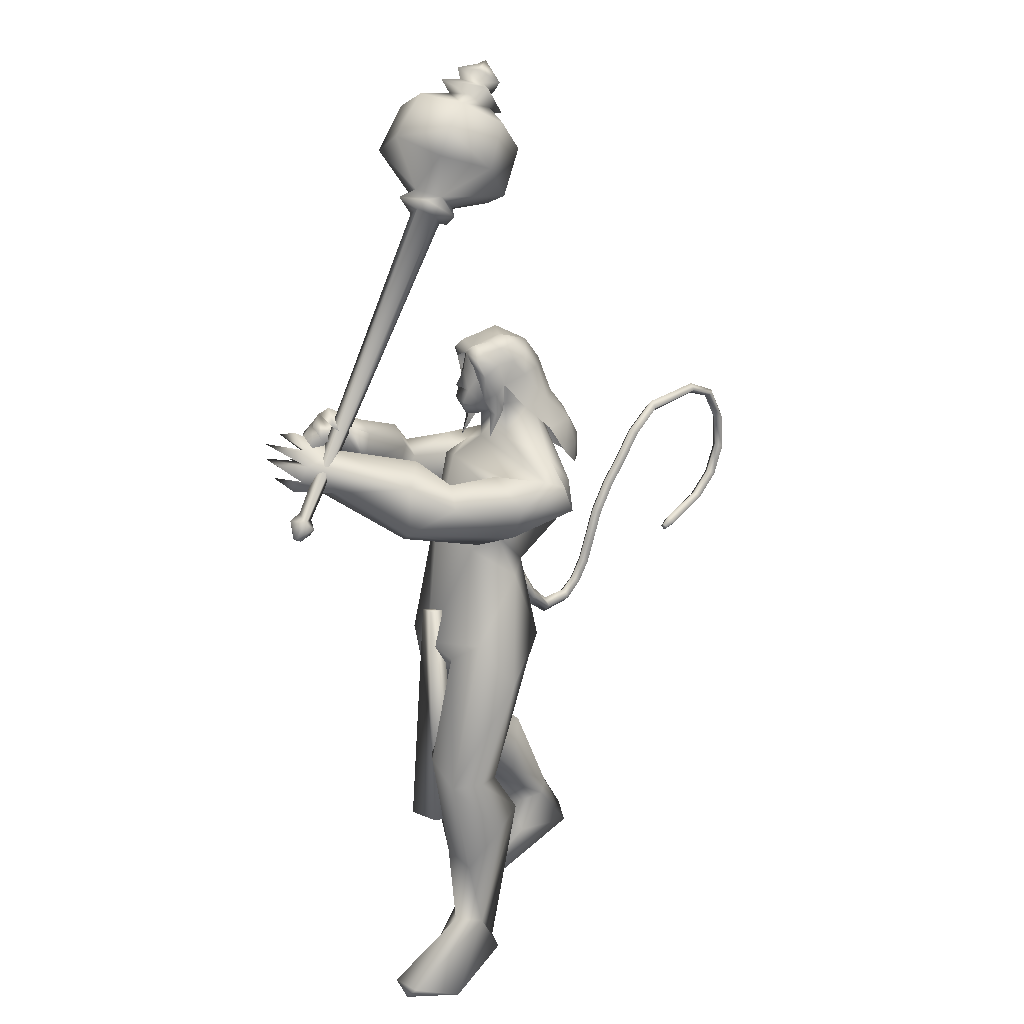
<metadata>
{"format":"obj","ext":"obj","renderer":"f3d","projection":"perspective","resolution":1024,"background":"white","views":[{"elev":22.5,"azim":133.7,"up":"+Z"}]}
</metadata>
<code>
o body_mesh15-geometry.001
v -1.463 -0.1683 0.4003
v -1.094 -0.06248 0.6739
v -1.402 -0.1389 0.3577
v -1.23 -0.1566 0.8914
v -1.252 -0.348 0.9087
v -1.021 -0.1656 0.9707
v -1.033 -0.3319 0.9987
v -0.8878 -0.4069 0.9496
v -1.118 -0.4452 0.7744
v -1.639 -0.2202 0.1673
v -1.109 -0.1978 0.5532
v -0.9277 -0.1204 0.8567
v -0.7286 -0.1799 0.9551
v -0.8387 -0.04389 0.977
v -0.9805 -0.2706 1.629
v -0.9465 -0.07957 1.448
v -1.037 -0.1841 1.743
v -0.9647 0.01732 1.645
v -0.9423 0.02411 1.93
v -0.9699 0.2228 1.631
v -0.8554 0.2162 2.088
v -0.7348 0.2918 2.053
v -0.9259 -0.1812 2.048
v -0.7931 -0.296 2.006
v -0.8032 -0.4156 1.511
v -0.7931 -0.3402 0.8639
v -1.15 -0.3435 0.5253
v -1.423 -0.3217 0.2889
v -1.285 -0.2693 0.2768
v -1.608 -0.319 0.1453
v -1.214 -0.5101 -0.02536
v -1.16 -0.1979 -0.05853
v -1.045 -0.3335 -0.1194
v -1.013 -0.2569 -0.06111
v -1.026 -0.3968 -0.05046
v -1.298 -0.1854 0.1456
v -0.5923 -0.2926 1.635
v -0.5034 -0.1549 1.567
v -0.6285 -0.001721 1.446
v -0.5119 -0.009407 1.508
v -0.4215 -0.01578 1.697
v -0.678 -0.2424 2.137
v -0.5582 -0.08452 2.232
v -0.8688 -0.3196 2.213
v -1.057 0.07945 2.186
v -0.6678 0.2283 2.275
v -0.7019 0.2869 2.441
v -0.9718 0.4223 2.391
v -0.7872 0.1984 2.375
v -0.7205 0.3355 2.293
v -0.8576 0.5584 2.442
v -0.6211 0.3855 2.321
v -0.7986 0.5583 2.581
v -0.8843 0.3776 2.659
v -0.9703 0.4306 2.535
v -1.015 0.1337 2.874
v -1.098 0.05371 2.875
v -1.172 0.1277 2.531
v -1.312 -0.1972 2.343
v -1.057 -0.3647 2.392
v -0.9006 -0.3542 2.495
v -0.596 0.1292 2.186
v -0.4975 0.2742 1.739
v -0.4424 0.1303 1.639
v -0.8338 0.008568 1.488
v -0.7683 0.09779 1.423
v -0.8282 0.2958 1.566
v -0.639 0.1714 2.541
v -0.7101 -0.1101 2.595
v -1.082 -0.3788 2.52
v -0.845 -0.05223 2.679
v -1.26 -0.4467 2.527
v -0.9831 -0.1537 2.697
v -1.244 -0.2734 2.614
v -1.103 -0.05918 2.866
v -1.33 -0.2119 2.489
v -0.9759 -0.1275 2.862
v -0.8493 -0.05347 2.797
v -0.8822 0.08546 2.87
v -0.7919 0.04637 2.853
v -0.9259 0.1193 3.039
v -0.8793 0.1067 3.033
v -1.103 0.1007 3.032
v -0.8588 0.1111 2.708
v -0.7006 0.2984 2.567
v -0.7203 0.2021 2.533
v -0.631 0.2544 2.598
v -0.5299 0.05067 2.352
v -0.5255 0.042 2.514
v -0.4454 -0.1215 2.353
v -0.5486 0.218 2.255
v -0.2947 -0.03573 2.29
v -0.2322 0.06337 2.359
v -0.2571 0.05638 2.587
v -0.3853 0.2327 2.491
v -0.6232 0.4493 2.48
v -0.7366 0.4861 2.603
v -0.4507 0.1322 2.573
v -0.4758 -0.1122 2.584
v -0.3977 -0.04381 2.664
v -0.2747 -0.3551 2.478
v -0.03361 -0.4267 2.539
v -0.1131 -0.2856 2.513
v -0.2591 -0.4 2.627
v 0.07658 -0.4158 2.542
v 0.0714 -0.3587 2.607
v 0.03585 -0.3473 2.674
v -0.1375 -0.3281 2.72
v -0.1964 -0.5028 2.498
v -0.0537 -0.5855 2.627
v -0.115 -0.4467 2.629
v -0.01244 -0.6051 2.764
v 0.01416 -0.3835 2.745
v 0.08597 -0.604 2.665
v 0.1062 -0.4965 2.663
v -0.003477 -0.48 2.806
v 0.07441 -0.5113 2.723
v 0.04878 -0.643 2.721
v 0.08437 -0.5473 2.579
v -1.123 -0.04786 3.03
v -0.8817 -0.1644 2.84
v -0.775 -0.08089 2.805
v -0.722 -0.04866 2.882
v -0.7744 -0.152 2.876
v -0.8545 -0.1788 3.02
v -1.029 -0.1349 2.992
v -0.8095 -0.1113 2.967
v -0.7503 -0.04153 2.939
v -0.7665 0.02028 3.029
v -0.7899 0.02409 3.132
v -0.795 -0.08932 3.14
v -0.875 -0.17 3.125
v -0.7747 -0.09658 3.034
v -0.7348 -0.1095 2.956
v -1.027 -0.1313 3.031
v -1.019 -0.2598 2.303
v -0.9842 -0.3296 2.483
v -1.355 -0.3864 2.346
v -1.053 -0.4927 2.242
v -0.8768 -0.4997 2.213
v -0.7369 -0.4348 2.327
v -0.9894 -0.4373 2.558
v -0.8376 -0.6526 2.454
v -0.804 -0.5484 2.542
v -0.6579 -0.6795 2.586
v -0.5923 -0.6975 2.363
v -0.5392 -0.5828 2.311
v -0.5821 -0.4151 2.367
v -1.134 -0.5407 2.417
v -1.349 -0.432 2.495
v -0.7552 -0.4369 2.491
v -0.6647 -0.4046 2.584
v -0.6892 -0.5117 2.662
v -0.2972 -0.558 2.622
v -0.3631 -0.378 2.577
v -0.3787 -0.3602 2.734
v -0.4038 -0.4525 2.777
v -0.1599 -0.5261 2.813
v -0.1117 -0.5489 2.757
v -0.06218 -0.5164 2.687
v -0.1496 -0.4647 2.655
v -0.2024 -0.4143 2.715
v -0.2415 -0.3744 2.756
v -0.1663 -0.4162 2.907
v -0.1589 -0.4791 2.863
v -0.01973 -0.4342 2.797
v 0.01817 -0.3302 2.772
v -0.2179 -0.317 2.823
v -0.07806 -0.274 2.86
v 0.002875 -0.2726 2.819
v -0.04702 -0.3955 2.848
v 0.001087 -0.3822 2.706
v -0.5329 0.1695 0.9862
v -0.5392 0.3368 1.009
v -0.5897 0.4221 1.536
v -0.2633 0.312 1.042
v -0.2783 0.1514 1.145
v -0.3949 0.02792 1.099
v -0.3941 0.109 0.9488
v -0.6517 0.1769 0.7944
v -0.4239 0.06046 0.7021
v -0.5423 0.1913 0.2878
v -0.4673 0.1548 0.2614
v -0.5286 0.1333 -0.009643
v -0.6014 0.2519 -0.006541
v -0.5533 0.3445 -0.01139
v -0.08424 0.17 -0.02962
v -0.1121 0.4872 -0.02096
v 0.05939 0.2904 -0.04351
v 0.05788 0.3547 0.02711
v -0.4407 0.3353 0.1933
v -0.6584 0.3699 0.8014
v -0.4622 0.4475 0.7773
v -0.3857 0.3944 1.049
v -0.3455 0.1908 0.6065
v -0.3457 0.3396 0.5586
v -0.3159 0.2689 0.2351
v -0.2884 0.1808 0.1076
v 0.05876 0.2138 0.02304
v -1.565 -0.1116 0.1275
v -0.422 0.009493 1.869
v -0.439 -0.06351 1.857
v -0.353 0.08682 0.731
v -0.3891 -0.1173 0.6811
v -0.4776 0.03276 1.868
v -0.461 0.1425 0.731
f 1 2 3
f 4 2 1
f 4 5 6
f 6 5 7
f 5 8 7
f 5 9 8
f 4 1 5
f 5 1 10
f 2 11 3
f 12 11 2
f 12 13 11
f 12 14 13
f 6 14 12
f 15 6 7
f 15 16 6
f 16 15 17
f 17 15 25
f 15 7 25
f 7 8 25
f 9 26 8
f 9 27 26
f 28 27 9
f 28 29 27
f 30 31 28
f 32 31 30
f 32 33 31
f 32 34 33
f 34 29 35
f 36 29 34
f 28 35 29
f 35 28 31
f 31 33 35
f 34 35 33
f 3 29 36
f 11 29 3
f 27 29 11
f 26 27 11
f 26 11 13
f 25 8 26
f 25 26 37
f 38 37 26
f 40 38 39
f 41 38 40
f 37 38 41
f 24 42 44
f 23 24 44
f 45 19 23
f 45 21 19
f 21 47 46
f 48 47 21
f 48 49 47
f 48 50 49
f 51 50 48
f 51 52 50
f 53 51 54
f 51 55 54
f 55 51 48
f 55 57 56
f 57 55 58
f 55 48 58
f 58 48 45
f 48 21 45
f 59 45 23
f 23 44 60
f 60 44 61
f 61 44 42
f 61 42 43
f 43 41 62
f 43 42 41
f 63 41 64
f 41 40 64
f 64 40 39
f 65 66 39
f 66 65 18
f 18 65 16
f 65 39 16
f 39 38 13
f 38 26 13
f 39 13 14
f 6 39 14
f 16 39 6
f 18 16 17
f 20 175 67
f 21 46 22
f 22 46 62
f 68 62 46
f 68 43 62
f 69 43 68
f 69 61 43
f 60 61 70
f 69 70 61
f 71 70 69
f 71 72 70
f 73 72 71
f 73 74 72
f 75 74 73
f 75 76 74
f 76 58 59
f 57 58 76
f 57 76 75
f 75 73 77
f 77 73 71
f 77 71 78
f 79 78 71
f 79 80 78
f 81 82 79
f 56 81 79
f 83 81 56
f 83 56 57
f 56 79 84
f 79 71 84
f 84 71 97
f 71 85 97
f 71 69 85
f 85 69 68
f 47 85 68
f 86 85 47
f 85 86 87
f 88 89 86
f 88 90 89
f 91 90 88
f 92 90 91
f 91 93 92
f 93 52 95
f 52 93 91
f 91 88 49
f 88 86 49
f 49 86 47
f 91 49 50
f 50 52 91
f 52 96 95
f 52 51 96
f 51 53 96
f 96 53 97
f 97 53 54
f 97 54 84
f 56 84 54
f 54 55 56
f 85 87 97
f 96 97 87
f 95 96 87
f 87 86 89
f 87 89 98
f 98 89 99
f 90 99 89
f 94 98 100
f 95 98 94
f 95 87 98
f 93 95 94
f 98 99 100
f 90 101 99
f 92 101 90
f 92 102 101
f 92 103 102
f 93 103 92
f 93 94 103
f 100 99 104
f 101 104 99
f 102 103 105
f 103 106 105
f 103 107 106
f 103 94 107
f 94 108 107
f 94 100 108
f 100 104 108
f 109 110 104
f 111 110 109
f 104 110 111
f 108 104 111
f 108 111 112
f 111 113 112
f 102 111 101
f 106 111 102
f 111 106 114
f 106 115 114
f 106 107 115
f 107 108 113
f 113 108 116
f 108 112 116
f 113 116 112
f 107 113 117
f 113 118 117
f 111 118 113
f 111 107 118
f 111 114 107
f 107 114 115
f 107 117 118
f 102 119 106
f 102 105 119
f 106 119 105
f 101 111 109
f 101 109 104
f 47 68 46
f 83 57 75
f 83 75 120
f 120 75 126
f 75 77 126
f 78 121 77
f 78 122 121
f 123 122 80
f 123 124 122
f 121 124 125
f 124 121 122
f 77 121 125
f 77 125 126
f 125 124 127
f 127 124 128
f 128 124 123
f 128 123 80
f 80 122 78
f 80 129 128
f 79 129 80
f 79 82 129
f 82 130 129
f 130 131 129
f 132 125 131
f 126 125 132
f 133 125 127
f 131 125 133
f 131 133 129
f 127 134 133
f 128 134 127
f 128 133 134
f 129 133 128
f 120 126 135
f 58 45 59
f 59 23 60
f 59 60 136
f 136 60 137
f 137 60 70
f 74 150 72
f 74 138 150
f 76 138 74
f 76 59 138
f 138 59 139
f 59 136 139
f 140 139 136
f 203 206 201
f 140 136 141
f 141 136 137
f 143 144 142
f 143 145 144
f 146 145 143
f 140 147 146
f 147 140 148
f 140 141 148
f 139 140 146
f 146 143 139
f 139 143 149
f 143 142 149
f 149 142 72
f 70 72 142
f 149 72 150
f 139 149 138
f 138 149 150
f 70 142 137
f 141 137 151
f 142 151 137
f 142 144 151
f 144 152 151
f 144 153 152
f 145 153 144
f 148 151 152
f 141 151 148
f 146 154 145
f 146 147 154
f 147 148 155
f 148 152 155
f 155 152 156
f 153 156 152
f 153 157 156
f 145 157 153
f 145 158 157
f 154 158 145
f 154 159 158
f 160 159 154
f 161 162 159
f 161 155 162
f 147 155 161
f 147 161 154
f 161 160 154
f 157 163 156
f 157 164 163
f 158 164 157
f 158 165 164
f 159 166 158
f 159 167 166
f 162 167 159
f 162 158 167
f 155 163 162
f 163 168 156
f 155 168 163
f 155 156 168
f 163 165 162
f 163 169 165
f 164 169 163
f 169 164 165
f 162 165 170
f 165 171 170
f 158 171 165
f 158 170 171
f 162 170 158
f 158 166 167
f 172 159 160
f 161 159 172
f 161 172 160
f 66 173 39
f 67 173 66
f 67 174 173
f 67 175 174
f 64 176 63
f 64 177 176
f 39 177 64
f 39 178 177
f 173 178 39
f 173 179 178
f 180 179 173
f 180 181 179
f 182 181 180
f 182 183 181
f 182 184 183
f 185 184 182
f 186 184 185
f 186 187 184
f 188 187 186
f 188 189 187
f 188 191 190
f 186 191 188
f 186 185 191
f 192 185 182
f 185 192 191
f 192 193 191
f 180 192 182
f 192 194 193
f 192 174 194
f 192 173 174
f 192 180 173
f 174 175 194
f 175 176 194
f 175 63 176
f 179 177 178
f 195 177 179
f 176 177 195
f 193 194 176
f 193 176 196
f 176 195 196
f 195 183 197
f 183 198 197
f 183 184 198
f 184 187 198
f 198 187 199
f 187 189 199
f 190 197 199
f 191 197 190
f 191 196 197
f 191 193 196
f 196 195 197
f 197 198 199
f 188 190 189
f 199 189 190
f 181 183 195
f 179 181 195
f 67 66 20
f 18 20 66
f 36 34 32
f 200 36 32
f 3 36 200
f 1 3 200
f 10 1 200
f 200 30 10
f 200 32 30
f 30 28 10
f 10 28 5
f 5 28 9
f 4 6 12
f 4 12 2
f 202 203 201
f 202 204 203
f 202 205 206
f 202 206 204
f 204 206 203
f 201 205 202
f 206 205 201
f 19 18 17
f 19 20 18
f 21 20 19
f 20 21 22
f 23 19 17
f 17 24 23
f 17 25 24
f 42 37 41
f 24 37 42
f 24 25 37
f 62 41 63
f 20 22 175
f 22 63 175
f 22 62 63
o Cylinder_Cylinder.001
v -0.9648 -0.448 3.666
v 0.1429 -0.2568 2.446
v -0.906 -0.4157 3.719
v 0.1137 -0.3284 2.466
v -0.8447 -0.4792 3.756
v -0.8894 -0.575 3.706
v 0.06784 -0.2996 2.426
v -0.9535 -0.5427 3.661
v 0.1071 -0.2347 2.404
v 0.1707 -0.332 2.442
v 0.1025 -0.3493 2.387
v 0.1621 -0.2713 2.348
v 0.173 -0.2674 2.358
v 0.1837 -0.2747 2.365
v 0.1878 -0.289 2.366
v 0.183 -0.3018 2.36
v 0.1721 -0.3057 2.351
v 0.1615 -0.2983 2.344
v 0.09808 -0.2796 2.358
v -0.9725 -0.3492 3.714
v -0.8405 -0.4054 3.813
v -0.816 -0.5777 3.804
v -0.9819 -0.6377 3.669
v -1.047 -0.479 3.637
v -1.024 -0.4176 3.74
v -0.9331 -0.3994 3.814
v -0.8752 -0.5188 3.842
v -0.9385 -0.6187 3.776
v -1.048 -0.5286 3.7
v -0.8664 -0.3346 4.038
v -0.8781 -0.7835 3.994
v -1.256 -0.7241 3.707
v -1.061 -0.1873 3.965
v -0.8006 -0.5729 4.108
v -1.077 -0.8631 3.848
v -1.332 -0.4764 3.698
v -1.235 -0.2621 3.788
v -0.9172 -0.322 4.158
v -1.22 -0.2585 4.156
v -1.044 -0.3631 4.265
v -0.9853 -0.59 4.288
v -1.05 -0.7994 4.19
v -1.235 -0.8527 4.053
v -1.395 -0.7451 3.924
v -1.465 -0.5205 3.915
v -1.386 -0.3083 3.996
v -1.342 -0.4657 4.185
v -1.242 -0.505 4.259
v -1.227 -0.6335 4.252
v -1.37 -0.6405 4.136
v -1.459 -0.4934 4.135
v -1.273 -0.4112 4.3
v -1.194 -0.6561 4.322
v -1.384 -0.739 4.162
v -1.422 -0.5336 4.228
v -1.332 -0.5074 4.303
v -1.295 -0.6254 4.314
v -1.391 -0.653 4.232
v -1.413 -0.4631 4.3
v -1.317 -0.5128 4.369
v -1.297 -0.6432 4.368
v -1.424 -0.6992 4.257
v -1.481 -0.5711 4.23
v -1.453 -0.6006 4.39
v -1.402 -0.5991 4.38
v -1.45 -0.6177 4.335
f 210 212 213
f 209 211 208
f 211 212 210
f 222 216 217
f 207 230 226
f 214 207 213
f 213 215 225
f 215 218 225
f 213 225 217
f 210 213 217
f 210 217 216
f 210 216 208
f 225 218 224
f 220 208 221
f 215 208 220
f 226 230 235
f 215 219 218
f 207 214 230
f 211 209 227
f 228 227 232
f 209 207 226
f 229 228 234
f 243 242 251
f 227 226 232
f 226 231 232
f 243 235 242
f 232 236 233
f 231 243 232
f 238 234 241
f 237 233 240
f 236 232 239
f 242 238 251
f 213 207 208
f 236 244 240
f 238 241 249
f 249 241 237
f 237 240 247
f 240 244 246
f 244 239 246
f 245 239 243
f 252 251 256
f 256 249 248
f 253 256 257
f 251 250 256
f 255 247 246
f 246 245 253
f 256 255 259
f 245 252 253
f 256 260 257
f 255 254 259
f 257 260 261
f 254 253 258
f 253 257 258
f 264 260 259
f 259 258 263
f 262 258 257
f 265 269 270
f 261 264 268
f 264 263 267
f 267 263 262
f 272 268 271
f 266 265 270
f 267 266 271
f 272 271 270
f 208 211 210
f 213 208 215
f 217 225 224
f 223 217 224
f 221 216 222
f 214 212 229
f 229 212 228
f 212 211 228
f 228 211 227
f 243 231 235
f 230 229 235
f 235 229 234
f 234 228 233
f 238 235 234
f 237 234 233
f 235 238 242
f 234 237 241
f 233 236 240
f 232 243 239
f 244 236 239
f 250 249 256
f 248 247 255
f 265 261 269
f 266 262 265
f 262 261 265
f 269 268 272
f 212 214 213
f 223 222 217
f 218 219 224
f 224 219 223
f 220 221 222
f 219 220 222
f 223 219 222
f 208 216 221
f 219 215 220
f 231 226 235
f 214 229 230
f 209 226 227
f 233 228 232
f 252 243 251
f 238 250 251
f 207 209 208
f 250 238 249
f 248 249 237
f 248 237 247
f 247 240 246
f 239 245 246
f 252 245 243
f 253 252 256
f 255 256 248
f 254 255 246
f 254 246 253
f 260 256 259
f 254 258 259
f 260 264 261
f 263 264 259
f 258 262 263
f 261 262 257
f 269 272 270
f 269 261 268
f 268 264 267
f 266 267 262
f 268 267 271
f 271 266 270
o tail_mesh15-geometry
v -0.9033 0.01545 1.897
v -1.088 0.03029 1.711
v -0.9153 0.0714 1.929
v -1.114 0.07592 1.741
v -0.9463 0.01604 1.973
v -1.146 0.03077 1.769
v -0.9265 -0.03991 1.929
v -1.119 -0.01485 1.738
v -1.219 0.04033 1.612
v -1.22 0.0789 1.651
v -1.225 0.04073 1.689
v -1.224 0.002165 1.651
v -1.468 0.05714 1.703
v -1.443 0.08878 1.729
v -1.422 0.05747 1.754
v -1.446 0.02584 1.731
v -1.57 0.07145 1.932
v -1.538 0.1031 1.944
v -1.508 0.07178 1.958
v -1.539 0.04014 1.947
v -1.683 0.08768 2.207
v -1.66 0.1193 2.226
v -1.638 0.08801 2.248
v -1.662 0.05637 2.228
v -1.857 0.1035 2.451
v -1.836 0.1352 2.467
v -1.817 0.1039 2.49
v -1.839 0.07222 2.47
v -2.128 0.1202 2.568
v -2.132 0.1519 2.594
v -2.134 0.1206 2.625
v -2.135 0.08893 2.594
v -2.405 0.1349 2.541
v -2.43 0.1666 2.552
v -2.458 0.1353 2.562
v -2.432 0.1036 2.549
v -2.494 0.1514 2.241
v -2.517 0.1831 2.227
v -2.542 0.1518 2.21
v -2.516 0.1201 2.224
v -2.306 0.1671 2.011
v -2.313 0.1987 1.986
v -2.319 0.1674 1.956
v -2.31 0.1358 1.984
v -2.07 0.1802 1.94
v -2.08 0.2118 1.91
v -2.086 0.1805 1.878
v -2.076 0.1489 1.909
v -2.021 0.1834 1.909
v -2.026 0.2021 1.891
v -2.03 0.1835 1.872
v -2.024 0.1648 1.89
v -1.977 0.1119 2.551
v -1.979 0.08057 2.582
v -1.977 0.1122 2.612
v -1.975 0.1435 2.581
v -2.485 0.1432 2.391
v -2.511 0.1119 2.398
v -2.538 0.1435 2.409
v -2.509 0.1748 2.402
v -2.281 0.1276 2.586
v -2.282 0.09629 2.611
v -2.284 0.1279 2.639
v -2.279 0.1592 2.611
v -1.61 0.07956 2.076
v -1.583 0.04826 2.09
v -1.554 0.07989 2.102
v -1.582 0.1112 2.087
v -1.528 0.0643 1.812
v -1.5 0.03299 1.827
v -1.471 0.06463 1.839
v -1.499 0.09593 1.824
v -1.772 0.0956 2.321
v -1.753 0.06429 2.343
v -1.729 0.09593 2.363
v -1.751 0.1272 2.34
v -2.42 0.1593 2.1
v -2.442 0.128 2.083
v -2.468 0.1596 2.067
v -2.444 0.1909 2.086
v -2.184 0.1736 1.977
v -2.188 0.1423 1.948
v -2.197 0.174 1.918
v -2.191 0.2053 1.949
v -1.366 0.04874 1.624
v -1.367 0.014 1.66
v -1.364 0.0491 1.694
v -1.363 0.08384 1.66
v -1.003 0.02287 1.815
v -1.043 0.07366 1.848
v -1.085 0.0234 1.876
v -1.047 -0.02738 1.844
f 361 274 362
f 362 276 363
f 274 280 281
f 364 280 274
f 363 278 280
f 273 275 279
f 357 358 288
f 280 278 284
f 278 276 282
f 276 274 281
f 341 342 292
f 358 359 287
f 359 360 287
f 360 357 286
f 337 338 296
f 342 343 291
f 343 344 291
f 344 341 290
f 345 346 300
f 338 339 295
f 339 340 295
f 340 337 294
f 325 326 304
f 346 347 299
f 347 348 299
f 348 345 298
f 333 334 308
f 326 327 303
f 327 328 303
f 328 325 302
f 329 330 312
f 334 335 307
f 335 336 307
f 336 333 306
f 349 350 316
f 330 331 311
f 331 332 311
f 332 329 310
f 353 354 320
f 350 351 315
f 351 352 315
f 352 349 314
f 317 320 324
f 354 355 319
f 355 356 319
f 356 353 318
f 322 321 323
f 320 319 323
f 319 318 323
f 318 317 322
f 297 300 326
f 300 299 327
f 299 298 327
f 298 297 328
f 305 308 330
f 308 307 331
f 307 306 331
f 306 305 332
f 301 304 334
f 304 303 335
f 303 302 335
f 302 301 336
f 289 292 338
f 292 291 339
f 291 290 339
f 290 289 340
f 285 288 342
f 288 287 343
f 287 286 343
f 286 285 344
f 293 296 346
f 296 295 347
f 295 294 347
f 294 293 348
f 309 312 350
f 312 311 351
f 311 310 351
f 310 309 352
f 313 316 354
f 316 315 355
f 315 314 355
f 314 313 356
f 281 284 358
f 284 283 359
f 283 282 359
f 282 281 360
f 273 361 362
f 275 362 363
f 279 364 273
f 277 363 279
f 274 276 362
f 276 278 363
f 280 284 281
f 361 364 274
f 364 363 280
f 275 277 279
f 285 357 288
f 278 283 284
f 283 278 282
f 282 276 281
f 289 341 292
f 288 358 287
f 360 286 287
f 357 285 286
f 293 337 296
f 292 342 291
f 344 290 291
f 341 289 290
f 297 345 300
f 296 338 295
f 340 294 295
f 337 293 294
f 301 325 304
f 300 346 299
f 348 298 299
f 345 297 298
f 305 333 308
f 304 326 303
f 328 302 303
f 325 301 302
f 309 329 312
f 308 334 307
f 336 306 307
f 333 305 306
f 313 349 316
f 312 330 311
f 332 310 311
f 329 309 310
f 317 353 320
f 316 350 315
f 352 314 315
f 349 313 314
f 321 317 324
f 320 354 319
f 356 318 319
f 353 317 318
f 321 324 323
f 324 320 323
f 318 322 323
f 317 321 322
f 325 297 326
f 326 300 327
f 298 328 327
f 297 325 328
f 329 305 330
f 330 308 331
f 306 332 331
f 305 329 332
f 333 301 334
f 334 304 335
f 302 336 335
f 301 333 336
f 337 289 338
f 338 292 339
f 290 340 339
f 289 337 340
f 341 285 342
f 342 288 343
f 286 344 343
f 285 341 344
f 345 293 346
f 346 296 347
f 294 348 347
f 293 345 348
f 349 309 350
f 350 312 351
f 310 352 351
f 309 349 352
f 353 313 354
f 354 316 355
f 314 356 355
f 313 353 356
f 357 281 358
f 358 284 359
f 282 360 359
f 281 357 360
f 275 273 362
f 277 275 363
f 364 361 273
f 363 364 279
o hair_mesh18-geometry
v -1.133 -0.116 3.045
v -1.075 -0.1633 3.019
v -1.081 -0.1371 3.115
v -1.184 -0.07767 2.868
v -1.08 -0.2032 2.858
v -1.194 -0.1878 2.749
v -1.285 -0.05097 2.762
v -1.264 -0.1446 2.615
v -1.316 -0.04608 2.625
v -1.312 -0.04068 2.532
v -1.324 0.1664 2.498
v -1.3 0.1881 2.634
v -1.166 0.2956 2.638
v -1.145 0.266 2.774
v -1.058 0.3241 2.633
v -0.9829 0.2923 2.767
v -1.061 0.2037 2.878
v -1.17 0.1201 2.88
v -1.26 0.1274 2.771
v -1.156 0.049 3.04
v -1.002 0.1815 3.056
v -1.097 0.01422 3.14
v -0.9536 0.1541 3.125
v -0.9154 0.1006 3.181
v -0.9185 0.05848 3.208
v -0.9264 -0.001937 3.198
v -0.9811 -0.08184 3.215
v -1.019 -0.135 3.173
v -1.018 -0.1697 3.086
v -0.9755 -0.1899 2.974
v -0.9503 -0.1898 3.074
v -0.8851 -0.2435 3.026
v -0.9441 -0.2396 2.93
v -0.9638 -0.1812 2.759
v -0.9243 -0.2215 2.758
v -0.9129 -0.2531 2.613
v -0.9025 -0.1891 2.755
v -0.8753 -0.1759 2.891
v -0.8429 -0.1881 2.999
v -0.825 -0.1895 3.07
v -0.848 -0.2309 3.101
v -0.8765 -0.1657 3.129
v -0.9541 -0.1681 3.151
v -0.9029 -0.1069 3.191
v -0.7904 -0.05428 3.154
v -0.8432 0.02298 3.186
v -0.8449 0.09068 3.16
v -0.8861 0.1314 3.096
v -0.825 0.09583 3.084
v -0.7941 0.0222 3.136
v -0.7686 -0.01249 3.173
v -0.7816 -0.09516 3.12
v -0.8254 -0.1419 3.168
v -0.7953 -0.1683 3.136
v -0.7373 -0.03607 3.14
v -0.7402 0.003819 3.077
v -0.725 0.04958 3.111
v -0.7401 0.08695 3.038
v -0.7523 0.02932 3
v -0.7798 0.04179 2.899
v -0.7929 0.105 2.942
v -0.8395 0.1201 2.985
v -0.9277 0.1727 3.031
v -0.8975 0.2123 2.872
v -0.8455 0.103 2.847
v -0.7793 0.1183 2.845
v -0.7977 0.05896 2.839
v -0.7697 0.08728 2.723
v -1.164 0.2946 2.545
f 365 366 367
f 368 366 365
f 368 369 366
f 368 370 369
f 371 370 368
f 371 372 370
f 373 372 371
f 374 372 373
f 373 375 374
f 376 375 373
f 376 377 375
f 378 377 376
f 377 378 379
f 378 380 379
f 378 381 380
f 378 382 381
f 382 378 383
f 383 378 376
f 383 376 371
f 371 376 373
f 382 383 371
f 382 371 368
f 384 382 368
f 384 381 382
f 384 385 381
f 386 385 384
f 385 386 387
f 387 386 388
f 388 386 389
f 389 386 390
f 390 386 391
f 386 392 391
f 386 367 392
f 386 365 367
f 386 384 365
f 384 368 365
f 367 393 392
f 367 366 393
f 366 394 393
f 369 394 366
f 393 394 395
f 394 396 395
f 394 397 396
f 398 397 394
f 398 399 397
f 398 400 399
f 399 400 401
f 402 399 401
f 397 399 402
f 396 397 402
f 396 402 403
f 404 396 403
f 405 396 404
f 395 396 405
f 406 395 405
f 395 406 407
f 408 407 406
f 408 391 407
f 390 391 408
f 409 390 408
f 410 390 409
f 389 390 410
f 411 389 410
f 411 388 389
f 388 411 412
f 412 411 413
f 411 414 413
f 411 410 414
f 410 415 414
f 410 409 415
f 415 409 416
f 417 416 409
f 417 418 416
f 417 405 418
f 417 406 405
f 408 406 417
f 409 408 417
f 418 405 404
f 418 404 416
f 415 416 419
f 419 416 420
f 419 420 421
f 421 420 422
f 420 423 422
f 422 423 424
f 425 422 424
f 426 422 425
f 426 413 422
f 412 413 426
f 427 412 426
f 387 412 427
f 387 388 412
f 385 387 427
f 381 385 427
f 381 427 428
f 428 427 426
f 381 428 380
f 413 421 422
f 413 414 421
f 414 415 421
f 415 419 421
f 429 426 425
f 429 425 430
f 425 424 430
f 424 431 430
f 430 431 432
f 429 430 432
f 391 392 407
f 392 393 407
f 393 395 407
f 433 377 379
f 377 433 375

</code>
